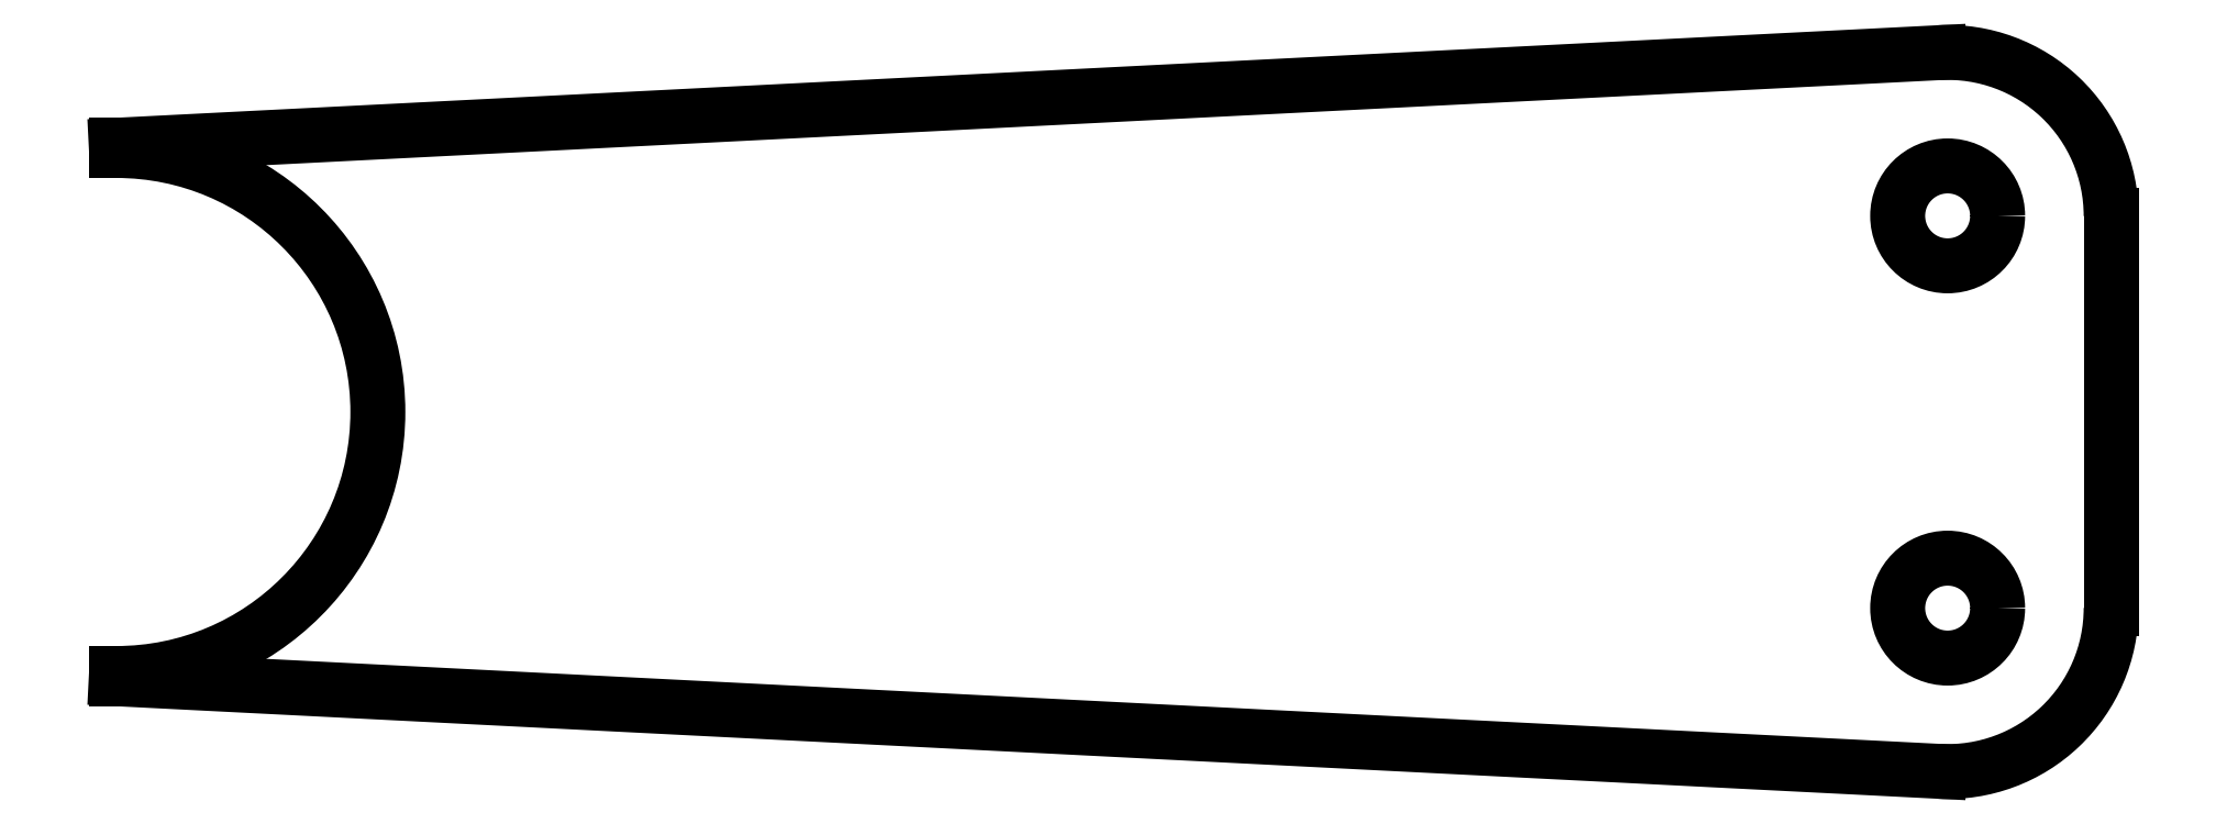
<metadata>
{"format":"dxf","ext":"dxf","renderer":"ezdxf+matplotlib","layout":"modelspace","background":"white","min_lineweight":24,"dpi":150}
</metadata>
<code>
0
SECTION
2
ENTITIES
0
CIRCLE
8
0
10
5.5
20
3.062
30
0.0625
40
0.0955
0
CIRCLE
8
0
10
5.5
20
2.312
30
0.0625
40
0.0955
0
LINE
8
0
10
5.812
20
3.062
30
0
11
5.812
21
2.312
31
0
0
LINE
8
0
10
2
20
2.188
30
0
11
2
21
2.178
31
0
0
LINE
8
0
10
2
20
2.178
30
0
11
5.484
21
2
31
0
0
LINE
8
0
10
2
20
3.197
30
0
11
5.484
21
3.375
31
0
0
LINE
8
0
10
2
20
3.188
30
0
11
2
21
3.197
31
0
0
ARC
8
0
10
2
20
2.688
30
0
40
0.5
50
270
51
450
0
ARC
8
0
10
5.5
20
3.062
30
0
40
0.3125
50
0
51
92.91
0
ARC
8
0
10
5.5
20
2.312
30
0
40
0.3125
50
267.1
51
360
0
ENDSEC
0
EOF

</code>
